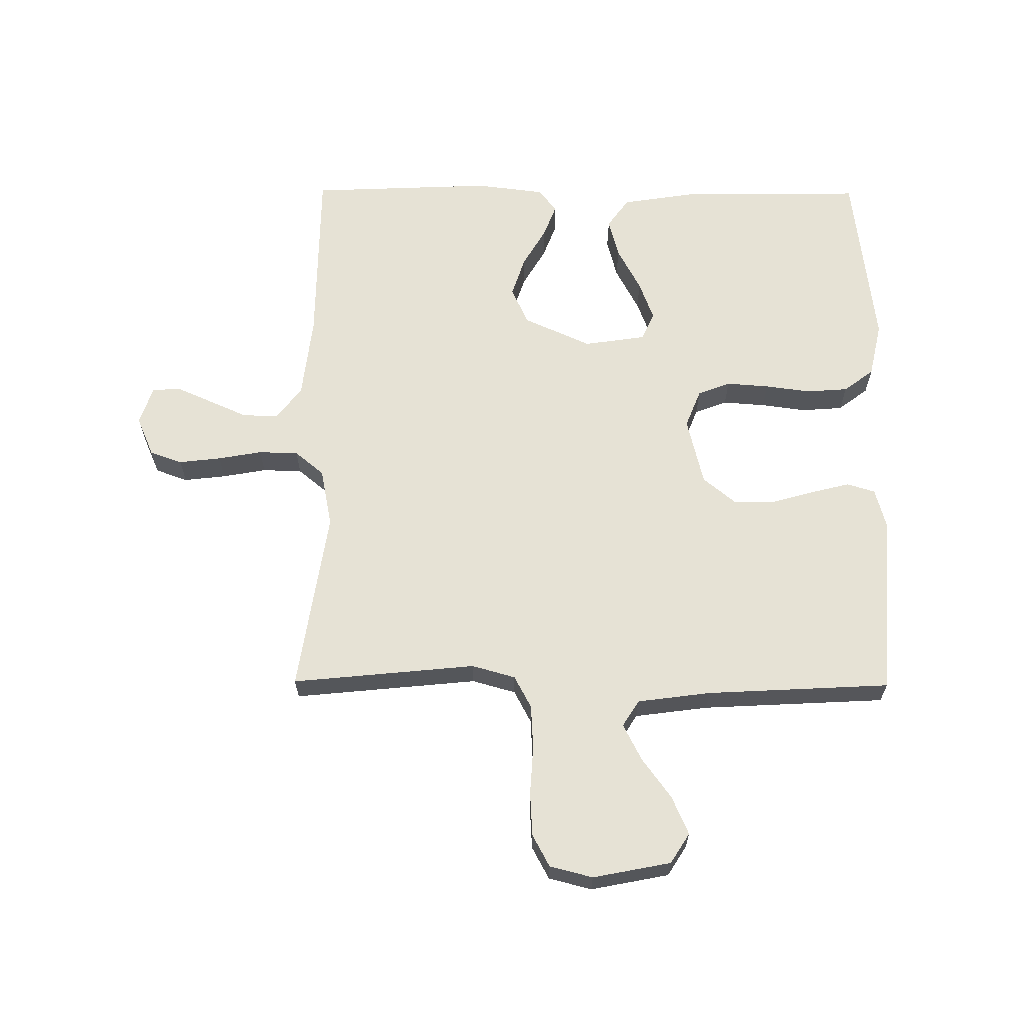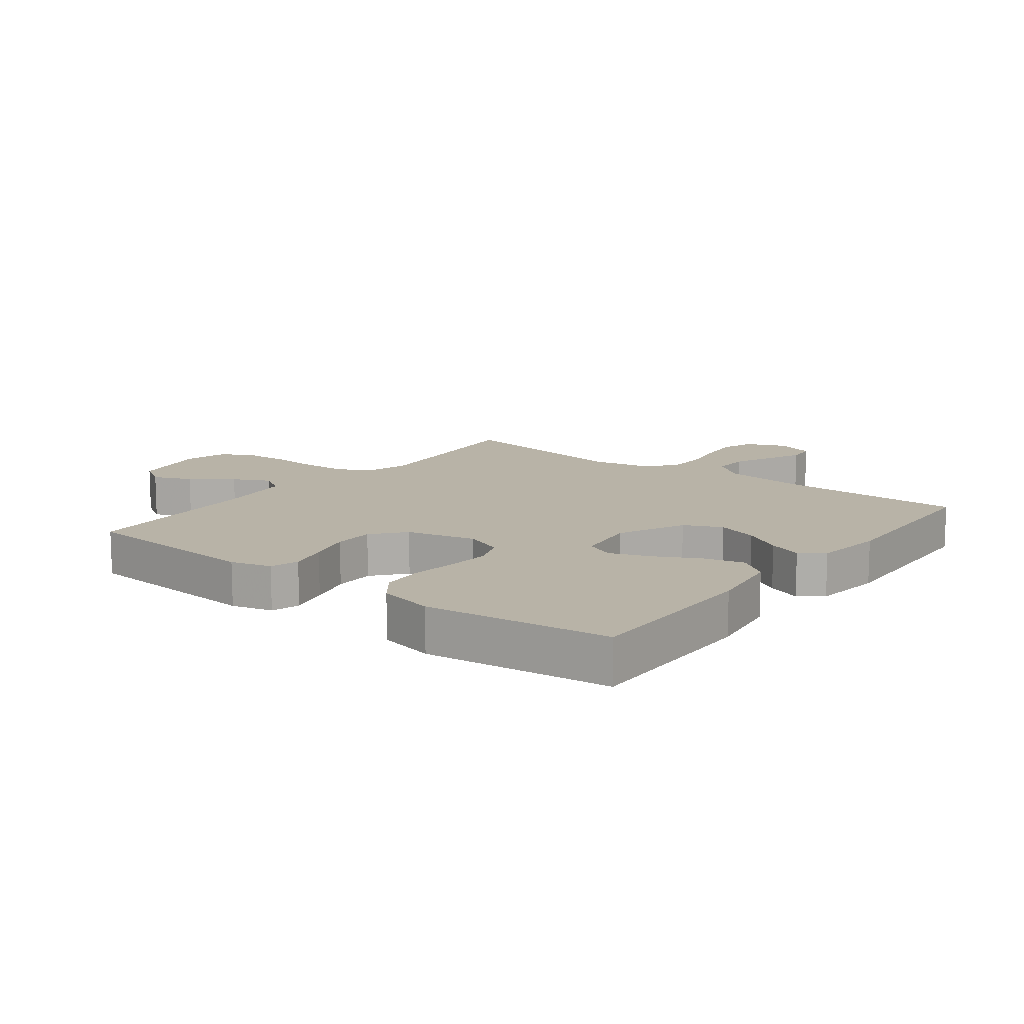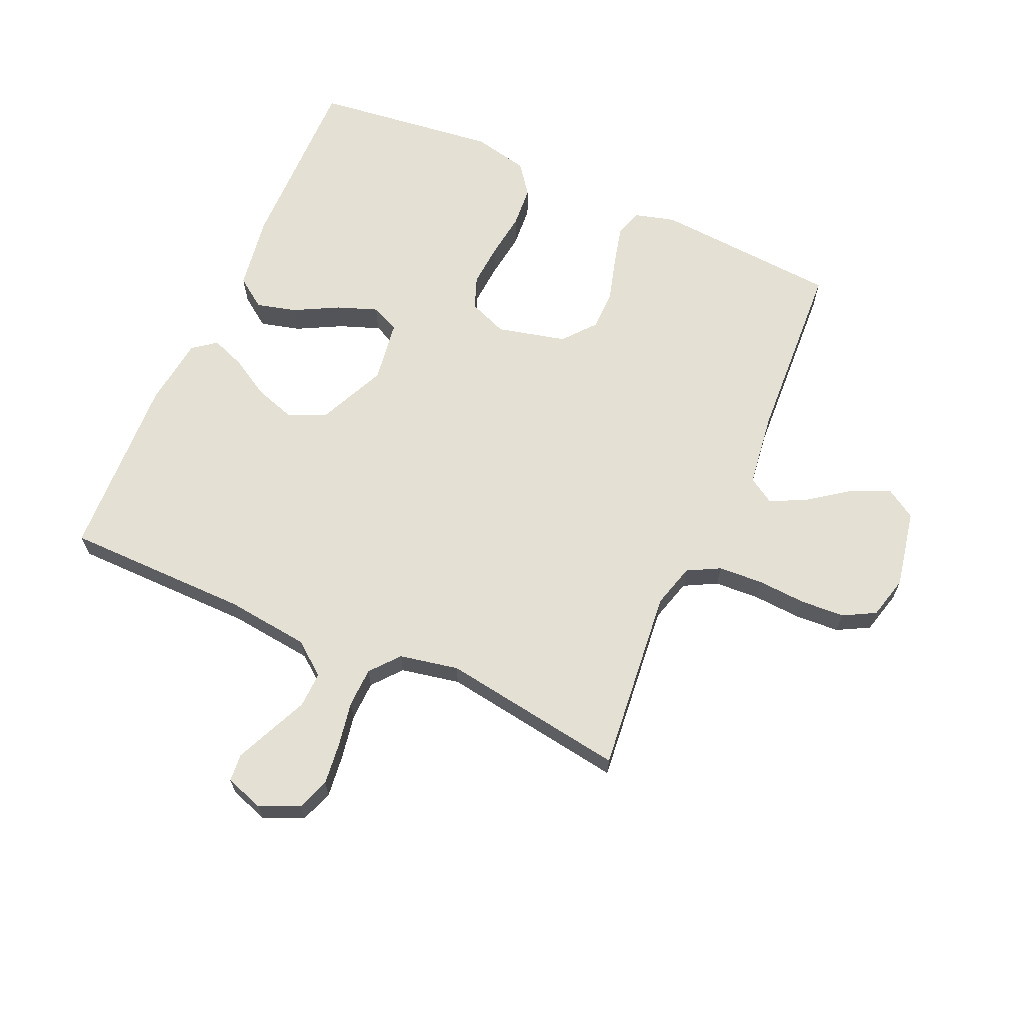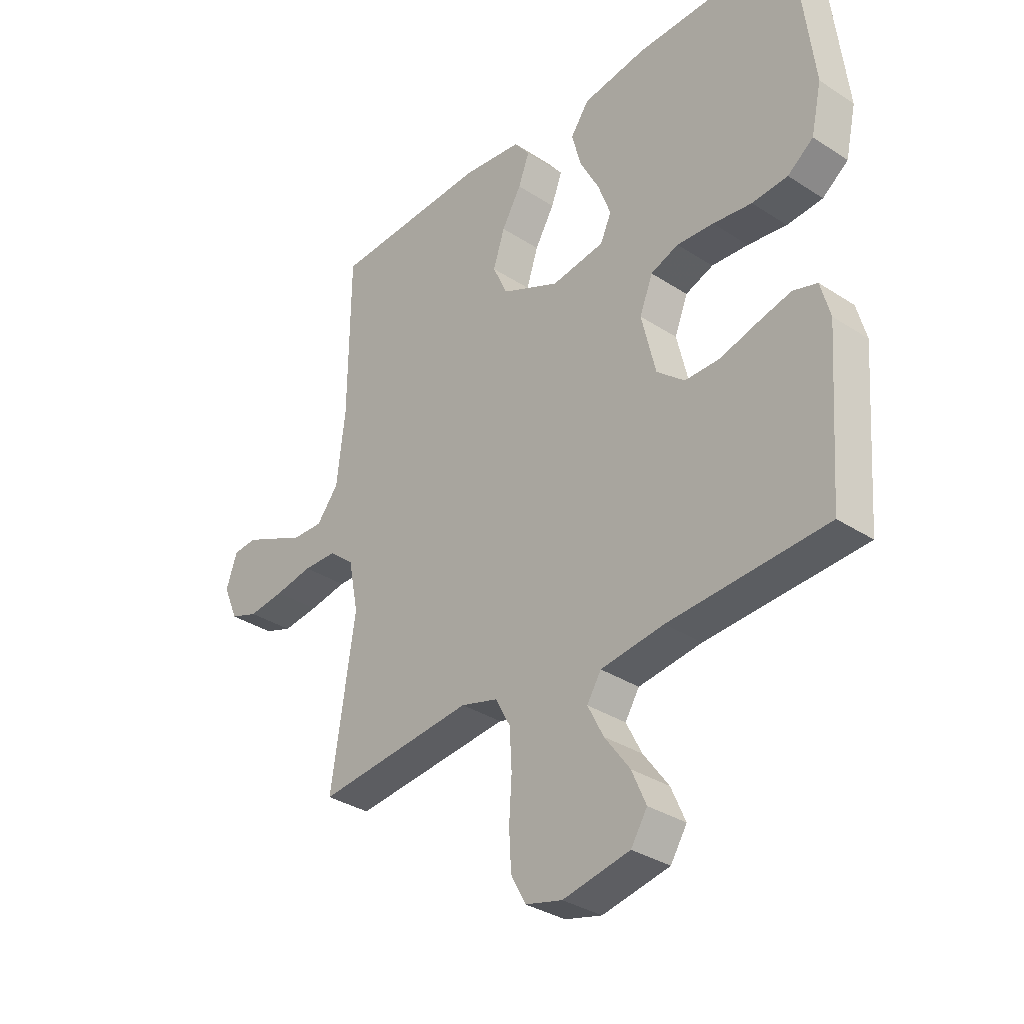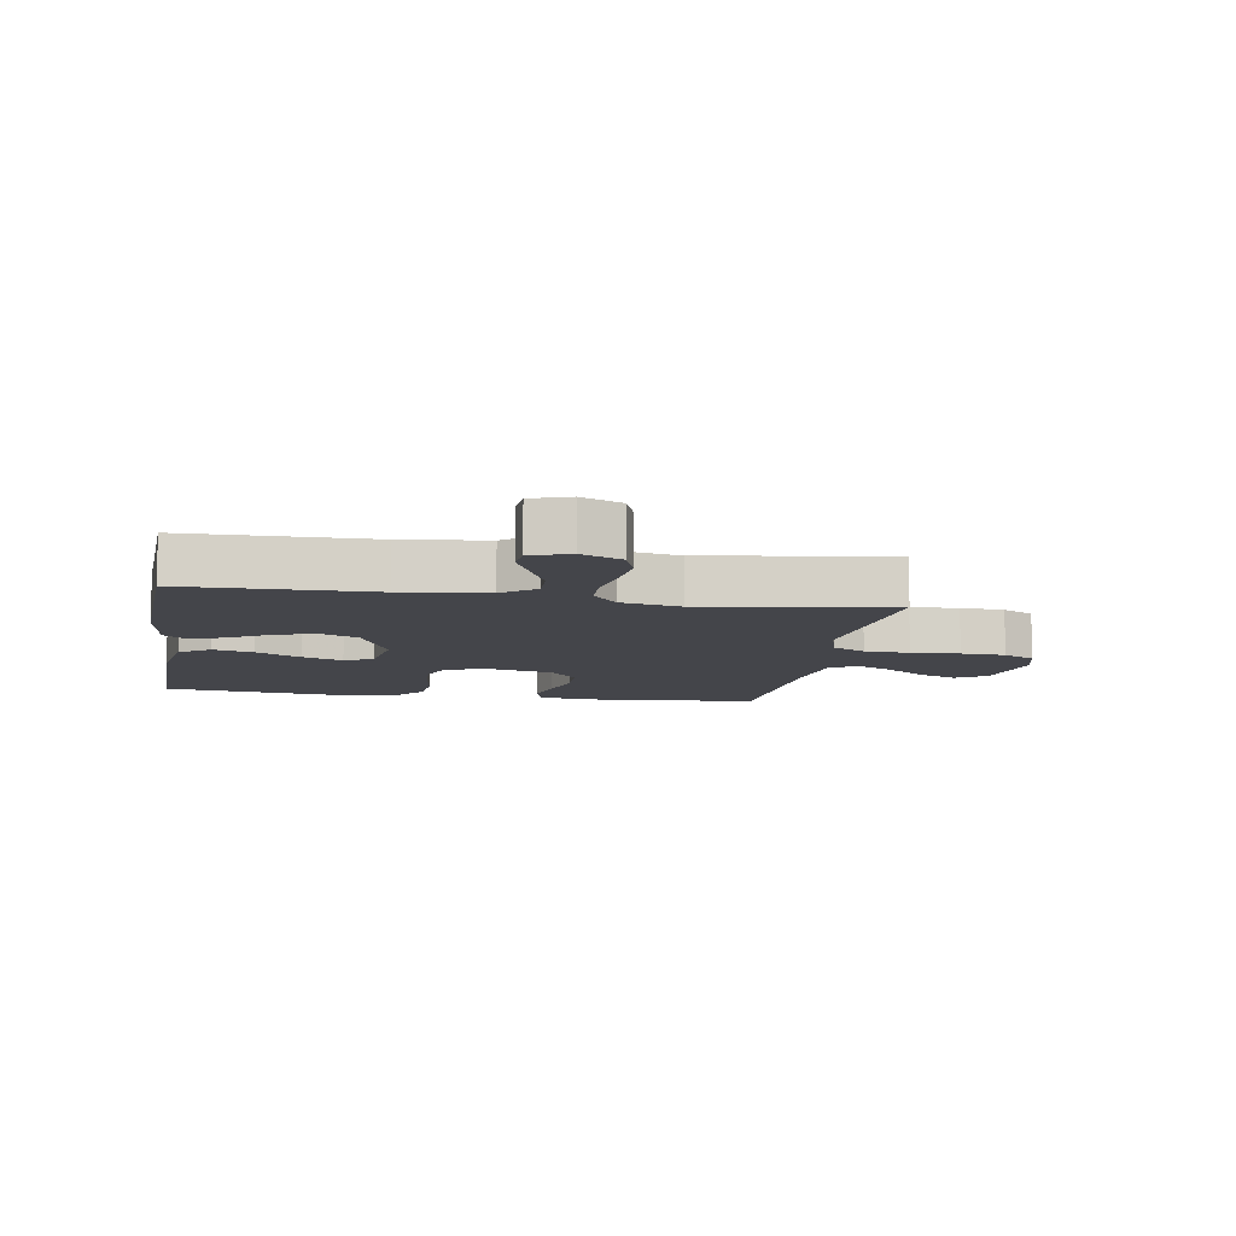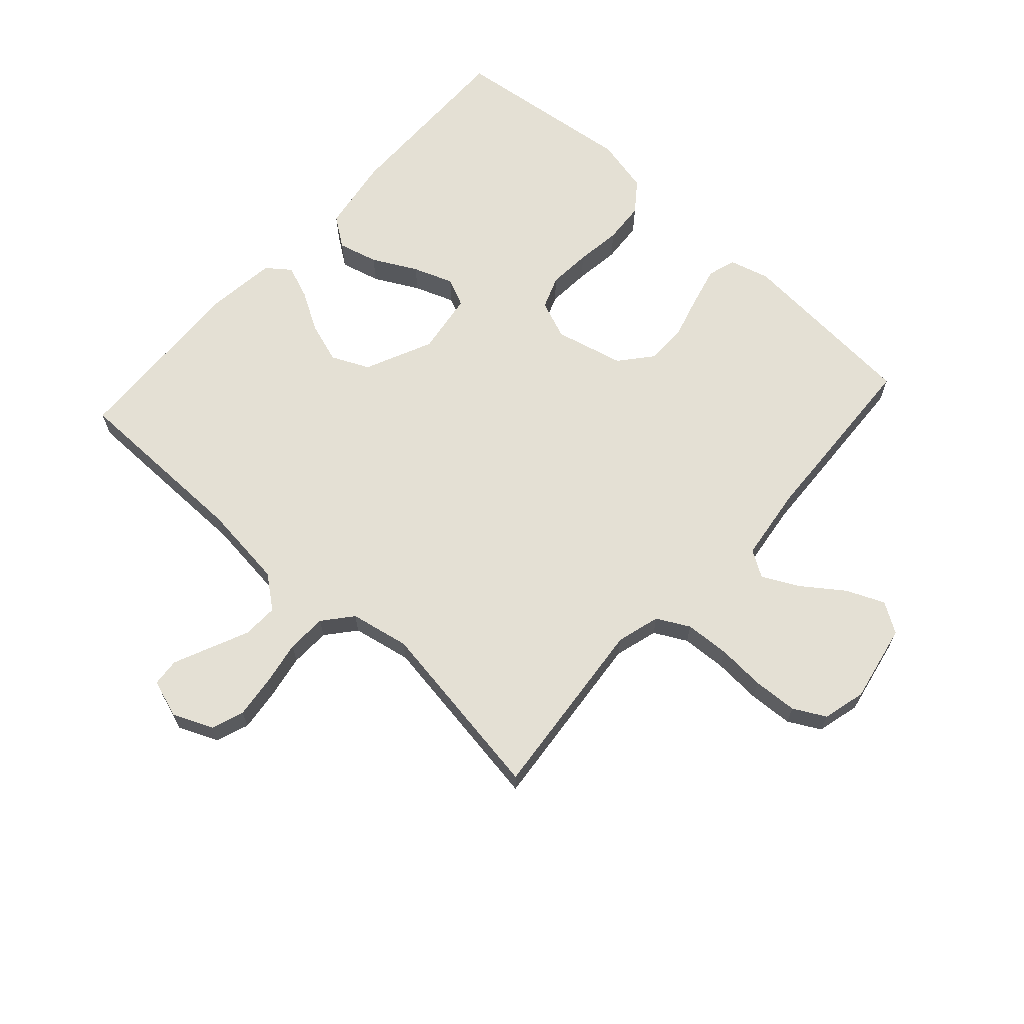
<metadata>
{"format":"obj","ext":"obj","renderer":"f3d","projection":"perspective","resolution":1024,"background":"white","views":[{"elev":63.9,"azim":-179.6,"up":"+Y"},{"elev":12.9,"azim":-52.4,"up":"+Y"},{"elev":65.8,"azim":113.9,"up":"+Y"},{"elev":-33.4,"azim":-131.7,"up":"+Z"},{"elev":-9.3,"azim":80.6,"up":"+Y"},{"elev":66.1,"azim":132.2,"up":"+Y"}]}
</metadata>
<code>
v -0.5 0.07 -0.5
v -0.522 0.07 -0.2
v -0.504 0.07 -0.134
v -0.458 0.07 -0.12
v -0.394 0.07 -0.136
v -0.323 0.07 -0.156
v -0.257 0.07 -0.156
v -0.204 0.07 -0.112
v -0.177 0.07 0
v -0.202 0.07 0.063
v -0.255 0.07 0.083
v -0.325 0.07 0.078
v -0.399 0.07 0.068
v -0.467 0.07 0.073
v -0.516 0.07 0.11
v -0.536 0.07 0.2
v -0.5 0.07 0.5
v -0.2 0.07 0.496
v -0.078 0.07 0.477
v -0.043 0.07 0.428
v -0.06 0.07 0.363
v -0.098 0.07 0.291
v -0.122 0.07 0.226
v -0.101 0.07 0.18
v 0 0.07 0.165
v 0.11 0.07 0.215
v 0.138 0.07 0.276
v 0.116 0.07 0.343
v 0.079 0.07 0.406
v 0.058 0.07 0.461
v 0.087 0.07 0.499
v 0.2 0.07 0.513
v 0.5 0.07 0.5
v 0.503 0.07 0.2
v 0.519 0.07 0.063
v 0.561 0.07 0.01
v 0.619 0.07 0.012
v 0.682 0.07 0.04
v 0.741 0.07 0.066
v 0.786 0.07 0.062
v 0.807 0.07 0
v 0.779 0.07 -0.065
v 0.726 0.07 -0.084
v 0.657 0.07 -0.076
v 0.585 0.07 -0.063
v 0.52 0.07 -0.065
v 0.473 0.07 -0.104
v 0.454 0.07 -0.2
v 0.5 0.07 -0.5
v 0.2 0.07 -0.47
v 0.129 0.07 -0.49
v 0.101 0.07 -0.543
v 0.097 0.07 -0.616
v 0.102 0.07 -0.694
v 0.098 0.07 -0.766
v 0.07 0.07 -0.818
v 0 0.07 -0.836
v -0.127 0.07 -0.811
v -0.158 0.07 -0.762
v -0.131 0.07 -0.7
v -0.083 0.07 -0.634
v -0.053 0.07 -0.575
v -0.08 0.07 -0.532
v -0.2 0.07 -0.516
v -0.5 0 -0.5
v -0.522 0 -0.2
v -0.504 0 -0.134
v -0.458 0 -0.12
v -0.394 0 -0.136
v -0.323 0 -0.156
v -0.257 0 -0.156
v -0.204 0 -0.112
v -0.177 0 0
v -0.202 0 0.063
v -0.255 0 0.083
v -0.325 0 0.078
v -0.399 0 0.068
v -0.467 0 0.073
v -0.516 0 0.11
v -0.536 0 0.2
v -0.5 0 0.5
v -0.2 0 0.496
v -0.078 0 0.477
v -0.043 0 0.428
v -0.06 0 0.363
v -0.098 0 0.291
v -0.122 0 0.226
v -0.101 0 0.18
v 0 0 0.165
v 0.11 0 0.215
v 0.138 0 0.276
v 0.116 0 0.343
v 0.079 0 0.406
v 0.058 0 0.461
v 0.087 0 0.499
v 0.2 0 0.513
v 0.5 0 0.5
v 0.503 0 0.2
v 0.519 0 0.063
v 0.561 0 0.01
v 0.619 0 0.012
v 0.682 0 0.04
v 0.741 0 0.066
v 0.786 0 0.062
v 0.807 0 0
v 0.779 0 -0.065
v 0.726 0 -0.084
v 0.657 0 -0.076
v 0.585 0 -0.063
v 0.52 0 -0.065
v 0.473 0 -0.104
v 0.454 0 -0.2
v 0.5 0 -0.5
v 0.2 0 -0.47
v 0.129 0 -0.49
v 0.101 0 -0.543
v 0.097 0 -0.616
v 0.102 0 -0.694
v 0.098 0 -0.766
v 0.07 0 -0.818
v 0 0 -0.836
v -0.127 0 -0.811
v -0.158 0 -0.762
v -0.131 0 -0.7
v -0.083 0 -0.634
v -0.053 0 -0.575
v -0.08 0 -0.532
v -0.2 0 -0.516
f 59 60 61
f 58 59 61
f 57 58 61
f 56 57 61
f 55 56 61
f 54 55 61
f 53 54 61
f 52 53 61 62
f 51 52 62 63
f 48 49 50
f 51 63 64
f 50 51 64
f 48 50 64
f 47 48 64
f 43 44 45
f 42 43 45
f 41 42 45
f 40 41 45
f 39 40 45
f 38 39 45
f 37 38 45
f 36 37 45 46
f 47 64 1
f 46 47 1
f 36 46 1
f 35 36 1
f 32 33 34
f 31 32 34
f 30 31 34
f 29 30 34
f 28 29 34
f 20 21 22
f 19 20 22
f 18 19 22
f 17 18 22
f 16 17 22
f 15 16 22
f 14 15 22
f 13 14 22
f 12 13 22
f 11 12 22 23
f 10 11 23 24
f 4 5 6
f 3 4 6
f 2 3 6
f 1 2 6
f 1 6 7
f 35 1 7 8
f 27 28 34 35
f 26 27 35
f 35 8 9
f 26 35 9
f 25 26 9
f 9 10 24 25
f 125 124 123
f 125 123 122
f 125 122 121
f 125 121 120
f 125 120 119
f 125 119 118
f 125 118 117
f 126 125 117 116
f 127 126 116 115
f 114 113 112
f 128 127 115
f 128 115 114
f 128 114 112
f 128 112 111
f 109 108 107
f 109 107 106
f 109 106 105
f 109 105 104
f 109 104 103
f 109 103 102
f 109 102 101
f 110 109 101 100
f 65 128 111
f 65 111 110
f 65 110 100
f 65 100 99
f 98 97 96
f 98 96 95
f 98 95 94
f 98 94 93
f 98 93 92
f 86 85 84
f 86 84 83
f 86 83 82
f 86 82 81
f 86 81 80
f 86 80 79
f 86 79 78
f 86 78 77
f 86 77 76
f 87 86 76 75
f 88 87 75 74
f 70 69 68
f 70 68 67
f 70 67 66
f 70 66 65
f 71 70 65
f 72 71 65 99
f 99 98 92 91
f 99 91 90
f 73 72 99
f 73 99 90
f 73 90 89
f 89 88 74 73
f 1 65 66 2
f 2 66 67 3
f 3 67 68 4
f 4 68 69 5
f 5 69 70 6
f 6 70 71 7
f 7 71 72 8
f 8 72 73 9
f 9 73 74 10
f 10 74 75 11
f 11 75 76 12
f 12 76 77 13
f 13 77 78 14
f 14 78 79 15
f 15 79 80 16
f 16 80 81 17
f 17 81 82 18
f 18 82 83 19
f 19 83 84 20
f 20 84 85 21
f 21 85 86 22
f 22 86 87 23
f 23 87 88 24
f 24 88 89 25
f 25 89 90 26
f 26 90 91 27
f 27 91 92 28
f 28 92 93 29
f 29 93 94 30
f 30 94 95 31
f 31 95 96 32
f 32 96 97 33
f 33 97 98 34
f 34 98 99 35
f 35 99 100 36
f 36 100 101 37
f 37 101 102 38
f 38 102 103 39
f 39 103 104 40
f 40 104 105 41
f 41 105 106 42
f 42 106 107 43
f 43 107 108 44
f 44 108 109 45
f 45 109 110 46
f 46 110 111 47
f 47 111 112 48
f 48 112 113 49
f 49 113 114 50
f 50 114 115 51
f 51 115 116 52
f 52 116 117 53
f 53 117 118 54
f 54 118 119 55
f 55 119 120 56
f 56 120 121 57
f 57 121 122 58
f 58 122 123 59
f 59 123 124 60
f 60 124 125 61
f 61 125 126 62
f 62 126 127 63
f 63 127 128 64
f 64 128 65 1

</code>
